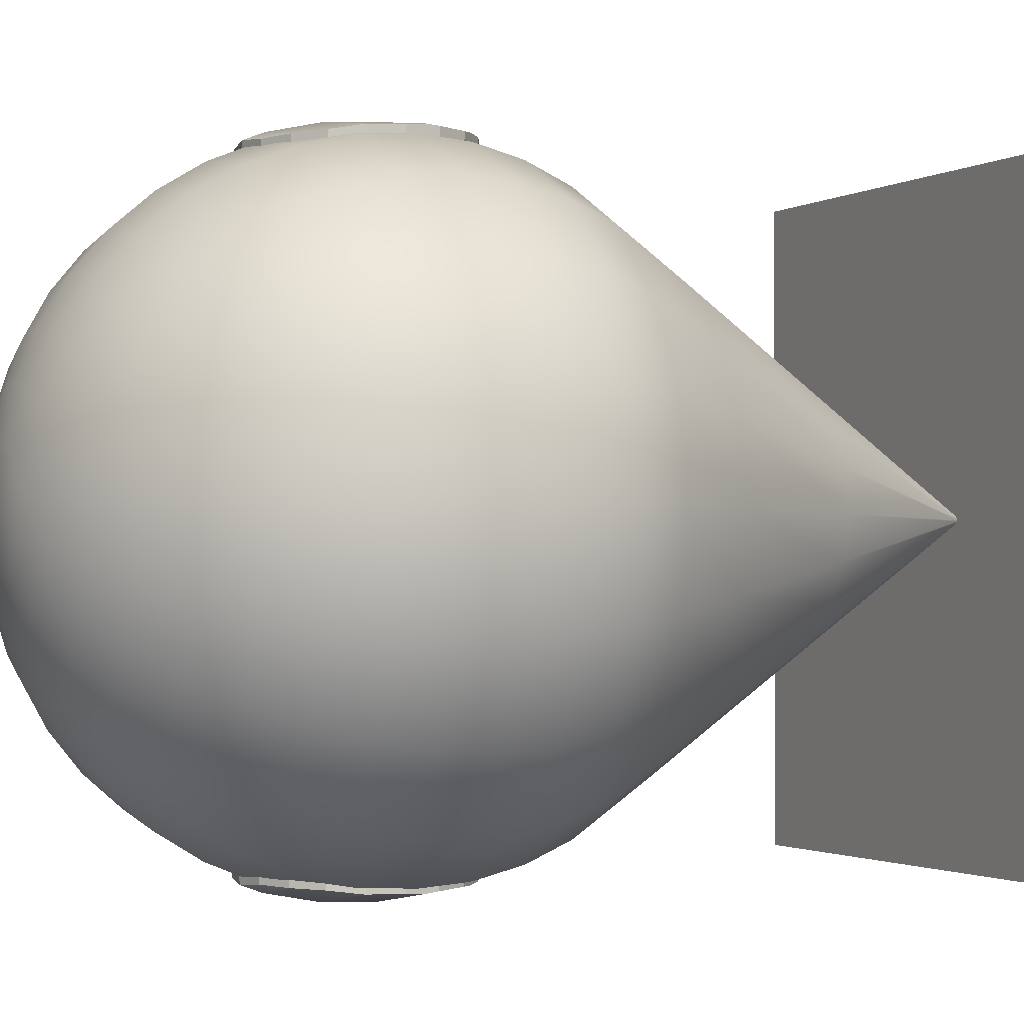
<metadata>
{"format":"obj","ext":"obj","renderer":"f3d","projection":"perspective","resolution":1024,"background":"white","views":[{"elev":-1.6,"azim":-115.6,"up":"+Z"}]}
</metadata>
<code>
g default
v -3.437 0.6907 0.2889
v -4.023 0.6907 0.2889
v -3.437 0.6907 -0.2968
v -4.023 0.6907 -0.2968
g pasted__polySurface9 pointer01:polySurface9 group
f 1 3 2
f 3 4 2
g default
v -3.531 1.012 -0.06881
v -3.561 1.012 -0.1274
v -3.607 1.012 -0.1738
v -3.666 1.012 -0.2037
v -3.731 1.012 -0.2139
v -3.796 1.012 -0.2037
v -3.854 1.012 -0.1738
v -3.901 1.012 -0.1274
v -3.931 1.012 -0.06881
v -3.941 1.012 -0.003908
v -3.931 1.012 0.06099
v -3.901 1.012 0.1195
v -3.854 1.012 0.166
v -3.796 1.012 0.1958
v -3.731 1.012 0.2061
v -3.666 1.012 0.1958
v -3.607 1.012 0.166
v -3.561 1.012 0.1195
v -3.531 1.012 0.06099
v -3.521 1.012 -0.003908
v -3.486 1.089 -0.08361
v -3.522 1.089 -0.1555
v -3.579 1.089 -0.2126
v -3.651 1.089 -0.2492
v -3.731 1.089 -0.2618
v -3.811 1.089 -0.2492
v -3.882 1.089 -0.2126
v -3.939 1.089 -0.1555
v -3.976 1.089 -0.08361
v -3.989 1.089 -0.003908
v -3.976 1.089 0.07579
v -3.939 1.089 0.1477
v -3.882 1.089 0.2048
v -3.811 1.089 0.2414
v -3.731 1.089 0.254
v -3.651 1.089 0.2414
v -3.579 1.089 0.2048
v -3.522 1.089 0.1477
v -3.486 1.089 0.07579
v -3.473 1.089 -0.003908
v -3.469 1.131 -0.08898
v -3.508 1.131 -0.1657
v -3.569 1.131 -0.2266
v -3.646 1.131 -0.2657
v -3.731 1.131 -0.2792
v -3.816 1.131 -0.2657
v -3.893 1.131 -0.2266
v -3.954 1.131 -0.1657
v -3.993 1.131 -0.08898
v -4.006 1.131 -0.003908
v -3.993 1.131 0.08116
v -3.954 1.131 0.1579
v -3.893 1.131 0.2188
v -3.816 1.131 0.2579
v -3.731 1.131 0.2714
v -3.646 1.131 0.2579
v -3.569 1.131 0.2188
v -3.508 1.131 0.1579
v -3.469 1.131 0.08116
v -3.456 1.131 -0.003908
v -3.459 1.175 -0.09226
v -3.5 1.175 -0.172
v -3.563 1.175 -0.2352
v -3.642 1.175 -0.2758
v -3.731 1.175 -0.2898
v -3.819 1.175 -0.2758
v -3.899 1.175 -0.2352
v -3.962 1.175 -0.172
v -4.003 1.175 -0.09226
v -4.017 1.175 -0.003908
v -4.003 1.175 0.08444
v -3.962 1.175 0.1641
v -3.899 1.175 0.2274
v -3.819 1.175 0.268
v -3.731 1.175 0.282
v -3.642 1.175 0.268
v -3.563 1.175 0.2274
v -3.5 1.175 0.1641
v -3.459 1.175 0.08444
v -3.445 1.175 -0.003908
v -3.456 1.22 -0.09336
v -3.497 1.22 -0.1741
v -3.561 1.22 -0.2381
v -3.641 1.22 -0.2792
v -3.731 1.22 -0.2934
v -3.82 1.22 -0.2792
v -3.901 1.22 -0.2381
v -3.965 1.22 -0.1741
v -4.006 1.22 -0.09336
v -4.02 1.22 -0.003908
v -4.006 1.22 0.08554
v -3.965 1.22 0.1662
v -3.901 1.22 0.2303
v -3.82 1.22 0.2714
v -3.731 1.22 0.2856
v -3.641 1.22 0.2714
v -3.561 1.22 0.2303
v -3.497 1.22 0.1662
v -3.456 1.22 0.08554
v -3.441 1.22 -0.003908
v -3.459 1.265 -0.09226
v -3.5 1.265 -0.172
v -3.563 1.265 -0.2352
v -3.642 1.265 -0.2758
v -3.731 1.265 -0.2898
v -3.819 1.265 -0.2758
v -3.899 1.265 -0.2352
v -3.962 1.265 -0.172
v -4.003 1.265 -0.09226
v -4.017 1.265 -0.003908
v -4.003 1.265 0.08444
v -3.962 1.265 0.1641
v -3.899 1.265 0.2274
v -3.819 1.265 0.268
v -3.731 1.265 0.282
v -3.642 1.265 0.268
v -3.563 1.265 0.2274
v -3.5 1.265 0.1641
v -3.459 1.265 0.08444
v -3.445 1.265 -0.003908
v -3.469 1.31 -0.08898
v -3.508 1.31 -0.1657
v -3.569 1.31 -0.2266
v -3.646 1.31 -0.2657
v -3.731 1.31 -0.2792
v -3.816 1.31 -0.2657
v -3.893 1.31 -0.2266
v -3.954 1.31 -0.1657
v -3.993 1.31 -0.08898
v -4.006 1.31 -0.003908
v -3.993 1.31 0.08116
v -3.954 1.31 0.1579
v -3.893 1.31 0.2188
v -3.816 1.31 0.2579
v -3.731 1.31 0.2714
v -3.646 1.31 0.2579
v -3.569 1.31 0.2188
v -3.508 1.31 0.1579
v -3.469 1.31 0.08116
v -3.456 1.31 -0.003908
v -3.486 1.352 -0.08361
v -3.522 1.352 -0.1555
v -3.579 1.352 -0.2126
v -3.651 1.352 -0.2492
v -3.731 1.352 -0.2618
v -3.811 1.352 -0.2492
v -3.882 1.352 -0.2126
v -3.939 1.352 -0.1555
v -3.976 1.352 -0.08361
v -3.989 1.352 -0.003908
v -3.976 1.352 0.07579
v -3.939 1.352 0.1477
v -3.882 1.352 0.2048
v -3.811 1.352 0.2414
v -3.731 1.352 0.254
v -3.651 1.352 0.2414
v -3.579 1.352 0.2048
v -3.522 1.352 0.1477
v -3.486 1.352 0.07579
v -3.473 1.352 -0.003908
v -3.508 1.39 -0.07627
v -3.541 1.39 -0.1416
v -3.593 1.39 -0.1934
v -3.658 1.39 -0.2266
v -3.731 1.39 -0.2381
v -3.803 1.39 -0.2266
v -3.868 1.39 -0.1934
v -3.92 1.39 -0.1416
v -3.954 1.39 -0.07627
v -3.965 1.39 -0.003908
v -3.954 1.39 0.06846
v -3.92 1.39 0.1337
v -3.868 1.39 0.1855
v -3.803 1.39 0.2188
v -3.731 1.39 0.2303
v -3.658 1.39 0.2188
v -3.593 1.39 0.1855
v -3.541 1.39 0.1337
v -3.508 1.39 0.06846
v -3.497 1.39 -0.003908
v -3.536 1.425 -0.06716
v -3.565 1.425 -0.1242
v -3.611 1.425 -0.1695
v -3.668 1.425 -0.1986
v -3.731 1.425 -0.2086
v -3.794 1.425 -0.1986
v -3.851 1.425 -0.1695
v -3.896 1.425 -0.1242
v -3.925 1.425 -0.06716
v -3.935 1.425 -0.003908
v -3.925 1.425 0.05934
v -3.896 1.425 0.1164
v -3.851 1.425 0.1617
v -3.794 1.425 0.1908
v -3.731 1.425 0.2008
v -3.668 1.425 0.1908
v -3.611 1.425 0.1617
v -3.565 1.425 0.1164
v -3.536 1.425 0.05934
v -3.526 1.425 -0.003908
v -3.569 1.454 -0.05649
v -3.593 1.454 -0.1039
v -3.631 1.454 -0.1416
v -3.678 1.454 -0.1657
v -3.731 1.454 -0.1741
v -3.783 1.454 -0.1657
v -3.831 1.454 -0.1416
v -3.868 1.454 -0.1039
v -3.893 1.454 -0.05649
v -3.901 1.454 -0.003908
v -3.893 1.454 0.04867
v -3.868 1.454 0.0961
v -3.831 1.454 0.1337
v -3.783 1.454 0.1579
v -3.731 1.454 0.1662
v -3.678 1.454 0.1579
v -3.631 1.454 0.1337
v -3.593 1.454 0.0961
v -3.569 1.454 0.04867
v -3.561 1.454 -0.003908
v -3.606 1.478 -0.04452
v -3.624 1.478 -0.08115
v -3.654 1.478 -0.1102
v -3.69 1.478 -0.1289
v -3.731 1.478 -0.1353
v -3.771 1.478 -0.1289
v -3.808 1.478 -0.1102
v -3.837 1.478 -0.08115
v -3.856 1.478 -0.04452
v -3.862 1.478 -0.003908
v -3.856 1.478 0.0367
v -3.837 1.478 0.07334
v -3.808 1.478 0.1024
v -3.771 1.478 0.1211
v -3.731 1.478 0.1275
v -3.69 1.478 0.1211
v -3.654 1.478 0.1024
v -3.624 1.478 0.07334
v -3.606 1.478 0.0367
v -3.599 1.478 -0.003908
v -3.646 1.495 -0.03155
v -3.658 1.495 -0.05649
v -3.678 1.495 -0.07627
v -3.703 1.495 -0.08898
v -3.731 1.495 -0.09336
v -3.758 1.495 -0.08898
v -3.783 1.495 -0.07627
v -3.803 1.495 -0.05649
v -3.816 1.495 -0.03155
v -3.82 1.495 -0.003908
v -3.816 1.495 0.02373
v -3.803 1.495 0.04867
v -3.783 1.495 0.06846
v -3.758 1.495 0.08116
v -3.731 1.495 0.08554
v -3.703 1.495 0.08116
v -3.678 1.495 0.06846
v -3.658 1.495 0.04867
v -3.646 1.495 0.02373
v -3.641 1.495 -0.003908
v -3.688 1.506 -0.0179
v -3.694 1.506 -0.03052
v -3.704 1.506 -0.04054
v -3.717 1.506 -0.04697
v -3.731 1.506 -0.04919
v -3.745 1.506 -0.04697
v -3.757 1.506 -0.04054
v -3.767 1.506 -0.03052
v -3.774 1.506 -0.0179
v -3.776 1.506 -0.003908
v -3.774 1.506 0.01009
v -3.767 1.506 0.02271
v -3.757 1.506 0.03273
v -3.745 1.506 0.03916
v -3.731 1.506 0.04138
v -3.717 1.506 0.03916
v -3.704 1.506 0.03273
v -3.694 1.506 0.02271
v -3.688 1.506 0.01009
v -3.686 1.506 -0.003908
v -3.731 1.51 -0.003908
v -3.727 0.6918 -0.005178
v -3.727 0.6918 -0.006324
v -3.728 0.6918 -0.007234
v -3.73 0.6918 -0.007818
v -3.731 0.6918 -0.008019
v -3.732 0.6918 -0.007818
v -3.733 0.6918 -0.007234
v -3.734 0.6918 -0.006324
v -3.735 0.6918 -0.005178
v -3.735 0.6918 -0.003908
v -3.735 0.6918 -0.002638
v -3.734 0.6918 -0.001492
v -3.733 0.6918 -0.000582
v -3.732 0.6918 2e-06
v -3.731 0.6918 0.000203
v -3.73 0.6918 2e-06
v -3.728 0.6918 -0.000582
v -3.727 0.6918 -0.001492
v -3.727 0.6918 -0.002638
v -3.727 0.6918 -0.003908
v -3.694 0.8709 0.1094
v -3.661 0.8709 0.09248
v -3.634 0.8709 0.06613
v -3.617 0.8709 0.03291
v -3.612 0.8709 -0.003908
v -3.617 0.8709 -0.04073
v -3.634 0.8709 -0.07394
v -3.661 0.8709 -0.1003
v -3.694 0.8709 -0.1172
v -3.731 0.8709 -0.1231
v -3.768 0.8709 -0.1172
v -3.801 0.8709 -0.1003
v -3.827 0.8709 -0.07394
v -3.844 0.8709 -0.04073
v -3.85 0.8709 -0.003908
v -3.844 0.8709 0.03291
v -3.827 0.8709 0.06613
v -3.801 0.8709 0.09248
v -3.768 0.8709 0.1094
v -3.731 0.8709 0.1152
g pointer02:default1
v -3.726 1.135 -0.2839
v -3.726 1.163 -0.2921
v -3.791 1.164 -0.2818
v -3.78 1.153 -0.2804
v -3.754 1.139 -0.2807
v -3.66 1.164 -0.2816
v -3.725 1.135 -0.2838
v -3.697 1.139 -0.2805
v -3.671 1.153 -0.2802
v -3.726 1.21 -0.2979
v -3.816 1.21 -0.2836
v -3.814 1.199 -0.2825
v -3.801 1.173 -0.2814
v -3.65 1.173 -0.2812
v -3.637 1.199 -0.2823
v -3.635 1.21 -0.2835
v -3.726 1.257 -0.2963
v -3.814 1.257 -0.2824
v -3.814 1.257 -0.2824
v -3.818 1.23 -0.2826
v -3.818 1.226 -0.2827
v -3.634 1.22 -0.2829
v -3.634 1.24 -0.2823
v -3.637 1.257 -0.2822
v -3.637 1.257 -0.2822
v -3.726 1.303 -0.2873
v -3.78 1.303 -0.2787
v -3.801 1.283 -0.2795
v -3.819 1.228 -0.2825
v -3.632 1.228 -0.2819
v -3.65 1.283 -0.2793
v -3.67 1.303 -0.2786
v -3.726 1.321 -0.2807
v -3.754 1.317 -0.2779
v -3.78 1.304 -0.2787
v -3.671 1.304 -0.2785
v -3.697 1.317 -0.2777
v -3.725 1.321 -0.2806
v -3.726 1.135 -0.2743
v -3.726 1.164 -0.2824
v -3.791 1.164 -0.2721
v -3.78 1.153 -0.2707
v -3.754 1.14 -0.2711
v -3.66 1.164 -0.2719
v -3.725 1.135 -0.2741
v -3.697 1.14 -0.2709
v -3.671 1.153 -0.2705
v -3.726 1.21 -0.2882
v -3.816 1.211 -0.274
v -3.814 1.2 -0.2729
v -3.801 1.174 -0.2718
v -3.65 1.174 -0.2716
v -3.637 1.2 -0.2727
v -3.635 1.211 -0.2738
v -3.726 1.257 -0.2866
v -3.814 1.258 -0.2728
v -3.814 1.257 -0.2727
v -3.818 1.231 -0.273
v -3.818 1.227 -0.2731
v -3.634 1.22 -0.2733
v -3.634 1.24 -0.2727
v -3.637 1.257 -0.2725
v -3.637 1.258 -0.2726
v -3.726 1.304 -0.2777
v -3.78 1.304 -0.2691
v -3.801 1.283 -0.2699
v -3.819 1.228 -0.2729
v -3.632 1.228 -0.2723
v -3.65 1.283 -0.2697
v -3.67 1.304 -0.2689
v -3.726 1.322 -0.2711
v -3.754 1.317 -0.2683
v -3.78 1.304 -0.2691
v -3.671 1.304 -0.2689
v -3.697 1.317 -0.2681
v -3.725 1.322 -0.271
v -3.726 1.135 0.2827
v -3.726 1.163 0.2898
v -3.791 1.164 0.2795
v -3.78 1.153 0.2785
v -3.754 1.139 0.2794
v -3.66 1.164 0.2793
v -3.725 1.135 0.2826
v -3.697 1.139 0.2792
v -3.671 1.153 0.2783
v -3.726 1.21 0.2939
v -3.816 1.21 0.2796
v -3.814 1.199 0.2789
v -3.801 1.173 0.2788
v -3.65 1.173 0.2786
v -3.637 1.199 0.2788
v -3.635 1.21 0.2794
v -3.726 1.257 0.2905
v -3.814 1.257 0.2766
v -3.814 1.257 0.2766
v -3.818 1.23 0.2778
v -3.818 1.226 0.2781
v -3.634 1.22 0.2786
v -3.634 1.239 0.2772
v -3.637 1.257 0.2764
v -3.637 1.257 0.2764
v -3.726 1.303 0.2798
v -3.78 1.303 0.2712
v -3.801 1.283 0.2728
v -3.819 1.228 0.2778
v -3.632 1.228 0.2772
v -3.65 1.283 0.2726
v -3.67 1.303 0.271
v -3.726 1.321 0.2726
v -3.754 1.317 0.2699
v -3.78 1.303 0.2712
v -3.671 1.303 0.271
v -3.697 1.317 0.2697
v -3.725 1.321 0.2724
v -3.726 1.135 0.2731
v -3.726 1.164 0.2802
v -3.791 1.164 0.2699
v -3.78 1.153 0.2689
v -3.754 1.139 0.2697
v -3.66 1.164 0.2697
v -3.725 1.135 0.273
v -3.697 1.139 0.2695
v -3.671 1.153 0.2687
v -3.726 1.21 0.2842
v -3.816 1.211 0.27
v -3.814 1.199 0.2693
v -3.801 1.173 0.2692
v -3.65 1.173 0.269
v -3.637 1.199 0.2691
v -3.635 1.211 0.2698
v -3.726 1.257 0.2809
v -3.814 1.258 0.267
v -3.814 1.257 0.267
v -3.818 1.23 0.2682
v -3.818 1.226 0.2685
v -3.634 1.22 0.2689
v -3.634 1.24 0.2676
v -3.637 1.257 0.2668
v -3.637 1.258 0.2668
v -3.726 1.303 0.2702
v -3.78 1.303 0.2616
v -3.801 1.283 0.2631
v -3.819 1.228 0.2682
v -3.632 1.228 0.2676
v -3.65 1.283 0.2629
v -3.67 1.303 0.2614
v -3.726 1.321 0.2629
v -3.754 1.317 0.2603
v -3.78 1.303 0.2616
v -3.671 1.304 0.2614
v -3.697 1.317 0.2601
v -3.725 1.321 0.2628
g pasted__pasted__pSphere1 group1
f 5 6 26 25
f 6 7 27 26
f 7 8 28 27
f 8 9 29 28
f 9 10 30 29
f 10 11 31 30
f 11 12 32 31
f 12 13 33 32
f 13 14 34 33
f 14 15 35 34
f 15 16 36 35
f 16 17 37 36
f 17 18 38 37
f 18 19 39 38
f 19 20 40 39
f 20 21 41 40
f 21 22 42 41
f 22 23 43 42
f 23 24 44 43
f 24 5 25 44
f 25 26 46 45
f 26 27 47 46
f 27 28 48 47
f 28 29 49 48
f 29 30 50 49
f 30 31 51 50
f 31 32 52 51
f 32 33 53 52
f 33 34 54 53
f 34 35 55 54
f 35 36 56 55
f 36 37 57 56
f 37 38 58 57
f 38 39 59 58
f 39 40 60 59
f 40 41 61 60
f 41 42 62 61
f 42 43 63 62
f 43 44 64 63
f 44 25 45 64
f 45 46 66 65
f 46 47 67 66
f 47 48 68 67
f 48 49 69 68
f 49 50 70 69
f 50 51 71 70
f 51 52 72 71
f 52 53 73 72
f 53 54 74 73
f 54 55 75 74
f 55 56 76 75
f 56 57 77 76
f 57 58 78 77
f 58 59 79 78
f 59 60 80 79
f 60 61 81 80
f 61 62 82 81
f 62 63 83 82
f 63 64 84 83
f 64 45 65 84
f 65 66 86 85
f 66 67 87 86
f 67 68 88 87
f 68 69 89 88
f 69 70 90 89
f 70 71 91 90
f 71 72 92 91
f 72 73 93 92
f 73 74 94 93
f 74 75 95 94
f 75 76 96 95
f 76 77 97 96
f 77 78 98 97
f 78 79 99 98
f 79 80 100 99
f 80 81 101 100
f 81 82 102 101
f 82 83 103 102
f 83 84 104 103
f 84 65 85 104
f 85 86 106 105
f 86 87 107 106
f 87 88 108 107
f 88 89 109 108
f 89 90 110 109
f 90 91 111 110
f 91 92 112 111
f 92 93 113 112
f 93 94 114 113
f 94 95 115 114
f 95 96 116 115
f 96 97 117 116
f 97 98 118 117
f 98 99 119 118
f 99 100 120 119
f 100 101 121 120
f 101 102 122 121
f 102 103 123 122
f 103 104 124 123
f 104 85 105 124
f 105 106 126 125
f 106 107 127 126
f 107 108 128 127
f 108 109 129 128
f 109 110 130 129
f 110 111 131 130
f 111 112 132 131
f 112 113 133 132
f 113 114 134 133
f 114 115 135 134
f 115 116 136 135
f 116 117 137 136
f 117 118 138 137
f 118 119 139 138
f 119 120 140 139
f 120 121 141 140
f 121 122 142 141
f 122 123 143 142
f 123 124 144 143
f 124 105 125 144
f 125 126 146 145
f 126 127 147 146
f 127 128 148 147
f 128 129 149 148
f 129 130 150 149
f 130 131 151 150
f 131 132 152 151
f 132 133 153 152
f 133 134 154 153
f 134 135 155 154
f 135 136 156 155
f 136 137 157 156
f 137 138 158 157
f 138 139 159 158
f 139 140 160 159
f 140 141 161 160
f 141 142 162 161
f 142 143 163 162
f 143 144 164 163
f 144 125 145 164
f 145 146 166 165
f 146 147 167 166
f 147 148 168 167
f 148 149 169 168
f 149 150 170 169
f 150 151 171 170
f 151 152 172 171
f 152 153 173 172
f 153 154 174 173
f 154 155 175 174
f 155 156 176 175
f 156 157 177 176
f 157 158 178 177
f 158 159 179 178
f 159 160 180 179
f 160 161 181 180
f 161 162 182 181
f 162 163 183 182
f 163 164 184 183
f 164 145 165 184
f 165 166 186 185
f 166 167 187 186
f 167 168 188 187
f 168 169 189 188
f 169 170 190 189
f 170 171 191 190
f 171 172 192 191
f 172 173 193 192
f 173 174 194 193
f 174 175 195 194
f 175 176 196 195
f 176 177 197 196
f 177 178 198 197
f 178 179 199 198
f 179 180 200 199
f 180 181 201 200
f 181 182 202 201
f 182 183 203 202
f 183 184 204 203
f 184 165 185 204
f 185 186 206 205
f 186 187 207 206
f 187 188 208 207
f 188 189 209 208
f 189 190 210 209
f 190 191 211 210
f 191 192 212 211
f 192 193 213 212
f 193 194 214 213
f 194 195 215 214
f 195 196 216 215
f 196 197 217 216
f 197 198 218 217
f 198 199 219 218
f 199 200 220 219
f 200 201 221 220
f 201 202 222 221
f 202 203 223 222
f 203 204 224 223
f 204 185 205 224
f 205 206 226 225
f 206 207 227 226
f 207 208 228 227
f 208 209 229 228
f 209 210 230 229
f 210 211 231 230
f 211 212 232 231
f 212 213 233 232
f 213 214 234 233
f 214 215 235 234
f 215 216 236 235
f 216 217 237 236
f 217 218 238 237
f 218 219 239 238
f 219 220 240 239
f 220 221 241 240
f 221 222 242 241
f 222 223 243 242
f 223 224 244 243
f 224 205 225 244
f 225 226 246 245
f 226 227 247 246
f 227 228 248 247
f 228 229 249 248
f 229 230 250 249
f 230 231 251 250
f 231 232 252 251
f 232 233 253 252
f 233 234 254 253
f 234 235 255 254
f 235 236 256 255
f 236 237 257 256
f 237 238 258 257
f 238 239 259 258
f 239 240 260 259
f 240 241 261 260
f 241 242 262 261
f 242 243 263 262
f 243 244 264 263
f 244 225 245 264
f 245 246 266 265
f 246 247 267 266
f 247 248 268 267
f 248 249 269 268
f 249 250 270 269
f 250 251 271 270
f 251 252 272 271
f 252 253 273 272
f 253 254 274 273
f 254 255 275 274
f 255 256 276 275
f 256 257 277 276
f 257 258 278 277
f 258 259 279 278
f 259 260 280 279
f 260 261 281 280
f 261 262 282 281
f 262 263 283 282
f 263 264 284 283
f 264 245 265 284
f 265 266 285
f 266 267 285
f 267 268 285
f 268 269 285
f 269 270 285
f 270 271 285
f 271 272 285
f 272 273 285
f 273 274 285
f 274 275 285
f 275 276 285
f 276 277 285
f 277 278 285
f 278 279 285
f 279 280 285
f 280 281 285
f 281 282 285
f 282 283 285
f 283 284 285
f 284 265 285
f 6 5 311 312
f 7 6 312 313
f 8 7 313 314
f 9 8 314 315
f 10 9 315 316
f 11 10 316 317
f 12 11 317 318
f 13 12 318 319
f 14 13 319 320
f 15 14 320 321
f 16 15 321 322
f 17 16 322 323
f 18 17 323 324
f 19 18 324 325
f 20 19 325 306
f 21 20 306 307
f 22 21 307 308
f 23 22 308 309
f 24 23 309 310
f 5 24 310 311
f 307 306 301 302
f 308 307 302 303
f 309 308 303 304
f 310 309 304 305
f 311 310 305 286
f 312 311 286 287
f 313 312 287 288
f 314 313 288 289
f 315 314 289 290
f 316 315 290 291
f 317 316 291 292
f 318 317 292 293
f 319 318 293 294
f 320 319 294 295
f 321 320 295 296
f 322 321 296 297
f 323 322 297 298
f 324 323 298 299
f 325 324 299 300
f 306 325 300 301
g pointer02:group5 pointer02:pasted__pCylinder4 pointer02:polySurface5 pointer02:polySurface6 pointer02:polySurface7 pointer02:polySurface8 pasted__pasted__pSphere1 group1
f 366 367 365
f 367 368 365
f 364 365 368
f 369 365 372
f 372 365 371
f 364 370 365
f 365 370 371
f 374 375 373
f 373 375 365
f 375 376 365
f 366 365 376
f 379 373 378
f 378 373 377
f 377 373 369
f 365 369 373
f 374 373 384
f 373 380 384
f 384 380 383
f 381 382 380
f 380 382 383
f 379 385 373
f 373 385 380
f 385 386 380
f 388 380 387
f 386 387 380
f 381 380 391
f 391 380 390
f 380 389 390
f 384 383 392
f 386 385 393
f 388 394 380
f 394 395 380
f 380 395 389
f 390 389 398
f 398 389 397
f 389 396 397
f 395 399 389
f 399 400 389
f 396 389 401
f 389 400 401
f 328 327 329
f 329 327 330
f 326 330 327
f 331 334 327
f 334 333 327
f 326 327 332
f 333 332 327
f 336 335 337
f 335 327 337
f 337 327 338
f 328 338 327
f 341 340 335
f 340 339 335
f 339 331 335
f 327 335 331
f 336 346 335
f 335 346 342
f 346 345 342
f 343 342 344
f 345 344 342
f 341 335 347
f 335 342 347
f 347 342 348
f 350 349 342
f 342 349 348
f 343 353 342
f 353 352 342
f 352 351 342
f 346 354 345
f 348 355 347
f 350 342 356
f 356 342 357
f 342 351 357
f 352 360 351
f 360 359 351
f 359 358 351
f 357 351 361
f 361 351 362
f 358 363 351
f 351 363 362
f 328 329 366
f 366 329 367
f 330 368 329
f 329 368 367
f 326 364 330
f 330 364 368
f 326 332 364
f 364 332 370
f 332 333 370
f 370 333 371
f 333 334 371
f 371 334 372
f 331 369 334
f 334 369 372
f 336 337 374
f 374 337 375
f 338 376 337
f 337 376 375
f 328 366 338
f 338 366 376
f 331 339 369
f 369 339 377
f 339 340 377
f 377 340 378
f 341 379 340
f 340 379 378
f 343 344 381
f 381 344 382
f 345 383 344
f 344 383 382
f 336 374 346
f 346 374 384
f 341 347 379
f 379 347 385
f 348 349 386
f 386 349 387
f 349 350 387
f 387 350 388
f 353 391 352
f 352 391 390
f 343 381 353
f 353 381 391
f 354 392 345
f 345 392 383
f 346 384 354
f 354 384 392
f 347 355 385
f 385 355 393
f 355 348 393
f 393 348 386
f 350 356 388
f 388 356 394
f 356 357 394
f 394 357 395
f 358 359 396
f 396 359 397
f 360 398 359
f 359 398 397
f 352 390 360
f 360 390 398
f 357 361 395
f 395 361 399
f 361 362 399
f 399 362 400
f 363 401 362
f 362 401 400
f 358 396 363
f 363 396 401
f 442 441 443
f 443 441 444
f 440 444 441
f 445 448 441
f 448 447 441
f 440 441 446
f 447 446 441
f 450 449 451
f 449 441 451
f 451 441 452
f 442 452 441
f 455 454 449
f 454 453 449
f 453 445 449
f 441 449 445
f 450 460 449
f 449 460 456
f 460 459 456
f 457 456 458
f 459 458 456
f 455 449 461
f 449 456 461
f 461 456 462
f 464 463 456
f 456 463 462
f 457 467 456
f 467 466 456
f 466 465 456
f 460 468 459
f 462 469 461
f 464 456 470
f 470 456 471
f 456 465 471
f 466 474 465
f 474 473 465
f 473 472 465
f 471 465 475
f 475 465 476
f 472 477 465
f 465 477 476
f 404 405 403
f 405 406 403
f 402 403 406
f 407 403 410
f 410 403 409
f 402 408 403
f 403 408 409
f 412 413 411
f 411 413 403
f 413 414 403
f 404 403 414
f 417 411 416
f 416 411 415
f 415 411 407
f 403 407 411
f 412 411 422
f 411 418 422
f 422 418 421
f 419 420 418
f 418 420 421
f 417 423 411
f 411 423 418
f 423 424 418
f 426 418 425
f 424 425 418
f 419 418 429
f 429 418 428
f 418 427 428
f 422 421 430
f 424 423 431
f 426 432 418
f 432 433 418
f 418 433 427
f 428 427 436
f 436 427 435
f 427 434 435
f 433 437 427
f 437 438 427
f 434 427 439
f 427 438 439
f 404 442 405
f 405 442 443
f 443 444 405
f 405 444 406
f 444 440 406
f 406 440 402
f 402 440 408
f 408 440 446
f 408 446 409
f 409 446 447
f 409 447 410
f 410 447 448
f 448 445 410
f 410 445 407
f 412 450 413
f 413 450 451
f 451 452 413
f 413 452 414
f 452 442 414
f 414 442 404
f 407 445 415
f 415 445 453
f 415 453 416
f 416 453 454
f 454 455 416
f 416 455 417
f 419 457 420
f 420 457 458
f 458 459 420
f 420 459 421
f 460 450 422
f 422 450 412
f 417 455 423
f 423 455 461
f 424 462 425
f 425 462 463
f 425 463 426
f 426 463 464
f 466 467 428
f 428 467 429
f 467 457 429
f 429 457 419
f 459 468 421
f 421 468 430
f 468 460 430
f 430 460 422
f 423 461 431
f 431 461 469
f 431 469 424
f 424 469 462
f 426 464 432
f 432 464 470
f 432 470 433
f 433 470 471
f 434 472 435
f 435 472 473
f 473 474 435
f 435 474 436
f 474 466 436
f 436 466 428
f 433 471 437
f 437 471 475
f 437 475 438
f 438 475 476
f 476 477 438
f 438 477 439
f 477 472 439
f 439 472 434

</code>
